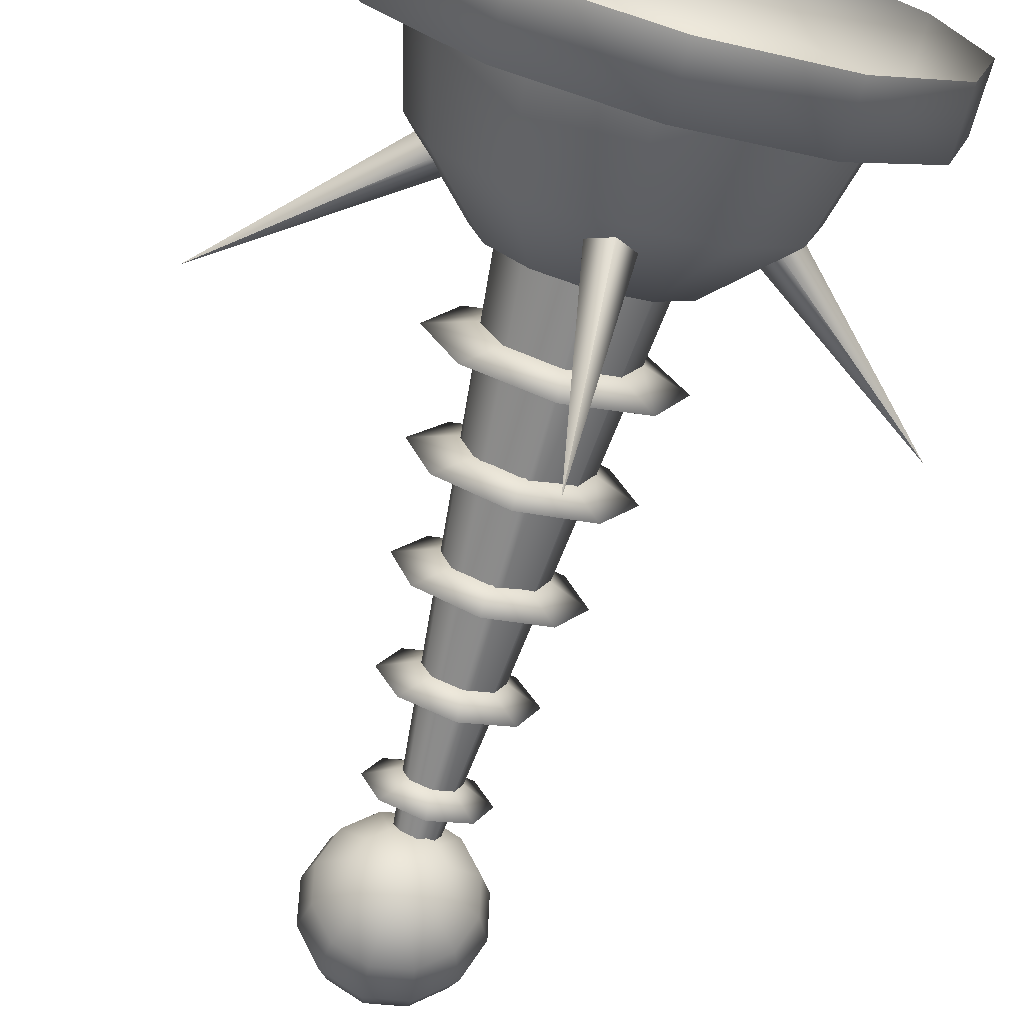
<metadata>
{"format":"obj","ext":"obj","renderer":"f3d","projection":"perspective","resolution":1024,"background":"white","views":[{"elev":-69.7,"azim":-15.6,"up":"+Z"}]}
</metadata>
<code>
v 2.72e-07 0.0003653 -0.9378
v -0.4689 0.2343 -0.8121
v -0.4689 0.0003653 -0.8121
v 2.72e-07 0.2343 -0.9378
v -0.8121 0.2343 -0.4689
v -0.8121 0.0003653 -0.4689
v -0.8121 0.0003653 -0.4689
v -0.9378 0.2343 -1.23e-07
v -0.9378 0.0003653 -1.23e-07
v -0.8121 0.2343 -0.4689
v -0.8121 0.2343 0.4689
v -0.8121 0.0003653 0.4689
v -0.4689 0.2343 0.8121
v -0.4689 0.0003653 0.8121
v -0.4689 0.0003653 0.8121
v -2.794e-07 0.2343 0.9378
v -2.794e-07 0.0003653 0.9378
v -0.4689 0.2343 0.8121
v -2.794e-07 0.2343 0.9378
v -0.4689 0.2343 -0.8121
v 2.72e-07 0.2343 -0.9378
v -0.9378 0.2343 -1.23e-07
v -0.8121 0.2343 -0.4689
v -0.4689 0.2343 0.8121
v -0.8121 0.2343 0.4689
v 2.72e-07 0.0003653 -0.9378
v 0.4689 0.2343 -0.8121
v 2.72e-07 0.2343 -0.9378
v 0.4689 0.0003653 -0.8121
v 0.4689 0.0003653 -0.8121
v 0.8121 0.2343 -0.4689
v 0.4689 0.2343 -0.8121
v 0.8121 0.0003653 -0.4689
v 0.9378 0.2343 4.359e-07
v 0.9378 0.0003653 4.359e-07
v 0.8121 0.2343 0.4689
v 0.8121 0.0003653 0.4689
v 0.8121 0.0003653 0.4689
v 0.4689 0.2343 0.8121
v 0.8121 0.2343 0.4689
v 0.4689 0.0003653 0.8121
v -2.794e-07 0.2343 0.9378
v -2.794e-07 0.0003653 0.9378
v 0.4689 0.2343 0.8121
v 0.9378 0.2343 4.359e-07
v 0.8121 0.2343 0.4689
v -2.794e-07 0.2343 0.9378
v 0.4689 0.2343 -0.8121
v 0.8121 0.2343 -0.4689
v 2.72e-07 0.2343 -0.9378
v 0 0.9493 -1.575e-10
v -2.938e-07 0.8535 0.3572
v -0.1786 0.8535 0.3094
v 0 0.9493 -1.575e-10
v 0.1786 0.8535 0.3094
v 0 0.9493 -1.575e-10
v 0.3094 0.8535 0.1786
v 0.5358 0.592 0.3094
v 0.3094 0.592 0.5358
v 0.6187 0.2348 0.3572
v 0.3572 0.2348 0.6187
v -5.089e-07 0.592 0.6187
v -0.1786 0.8535 0.3094
v -2.938e-07 0.8535 0.3572
v -0.3094 0.592 0.5358
v 0.3094 0.592 0.5358
v 0.1786 0.8535 0.3094
v -5.877e-07 0.2348 0.7144
v -0.3572 0.2348 0.6187
v 0.3572 0.2348 0.6187
v 0 0.9493 -1.575e-10
v 0.3572 0.8535 2.781e-07
v 0.3094 0.8535 0.1786
v 0.6187 0.592 4.817e-07
v 0.5358 0.592 0.3094
v 0.5358 0.592 -0.3094
v 0.3094 0.8535 -0.1786
v 0 0.9493 -1.575e-10
v 0.7144 0.2348 5.563e-07
v 0.6187 0.2348 0.3572
v 0.6187 0.2348 -0.3572
v 0 0.9493 -1.575e-10
v 0.1786 0.8535 -0.3094
v 0.3094 0.592 -0.5358
v 0.3094 0.8535 -0.1786
v 0.1786 0.8535 -0.3094
v 0.5358 0.592 -0.3094
v 0.3572 0.2348 -0.6187
v 0.6187 0.2348 -0.3572
v 0 0.9493 -1.575e-10
v 2.825e-07 0.8535 -0.3572
v 0.1786 0.8535 -0.3094
v 0 0.9493 -1.575e-10
v -0.1786 0.8535 -0.3094
v 0 0.9493 -1.575e-10
v -0.3094 0.8535 -0.1786
v 4.893e-07 0.592 -0.6187
v 0.1786 0.8535 -0.3094
v 2.825e-07 0.8535 -0.3572
v 0.3094 0.592 -0.5358
v -0.3094 0.592 -0.5358
v -0.1786 0.8535 -0.3094
v 5.65e-07 0.2348 -0.7144
v 0.3572 0.2348 -0.6187
v -0.3572 0.2348 -0.6187
v -0.5358 0.592 -0.3094
v -0.1786 0.8535 -0.3094
v -0.3094 0.8535 -0.1786
v -0.3094 0.592 -0.5358
v -0.6187 0.2348 -0.3572
v -0.3572 0.2348 -0.6187
v 0 0.9493 -1.575e-10
v -0.3572 0.8535 -3.096e-07
v -0.3094 0.8535 -0.1786
v 0 0.9493 -1.575e-10
v -0.3094 0.8535 0.1786
v 0 0.9493 -1.575e-10
v -0.1786 0.8535 0.3094
v -0.6187 0.592 -5.361e-07
v -0.3094 0.8535 -0.1786
v -0.3572 0.8535 -3.096e-07
v -0.5358 0.592 -0.3094
v -0.5358 0.592 0.3094
v -0.3094 0.8535 0.1786
v -0.7144 0.2348 -6.19e-07
v -0.6187 0.2348 -0.3572
v -0.6187 0.2348 0.3572
v -0.3094 0.592 0.5358
v -0.3094 0.8535 0.1786
v -0.1786 0.8535 0.3094
v -0.5358 0.592 0.3094
v -0.3572 0.2348 0.6187
v -0.6187 0.2348 0.3572
v 0.4586 0.7403 -4.367e-08
v 0.5577 0.6222 -6.773e-08
v 0.5081 0.6812 -0.07706
v 0.5081 0.6812 0.07706
v 0.5577 0.6222 -6.773e-08
v 1.122 1.197 -1.665e-07
v 0.5081 0.6812 -0.07706
v 0.5081 0.6812 -0.07706
v 1.122 1.197 -1.665e-07
v 0.4586 0.7403 -4.367e-08
v 0.4586 0.7403 -4.367e-08
v 1.122 1.197 -1.665e-07
v 0.5081 0.6812 0.07706
v 0.5081 0.6812 0.07706
v 1.122 1.197 -1.665e-07
v 0.5577 0.6222 -6.773e-08
v -3.105e-08 0.7403 0.4586
v -2.313e-08 0.6222 0.5577
v 0.07706 0.6812 0.5081
v -0.07706 0.6812 0.5081
v -2.313e-08 0.6222 0.5577
v -1.639e-08 1.197 1.122
v 0.07706 0.6812 0.5081
v 0.07706 0.6812 0.5081
v -1.639e-08 1.197 1.122
v -3.105e-08 0.7403 0.4586
v -3.105e-08 0.7403 0.4586
v -1.639e-08 1.197 1.122
v -0.07706 0.6812 0.5081
v -0.07706 0.6812 0.5081
v -1.639e-08 1.197 1.122
v -2.313e-08 0.6222 0.5577
v -0.4586 0.7403 -2.558e-08
v -0.5577 0.6222 -1.648e-08
v -0.5081 0.6812 0.07706
v -0.5081 0.6812 -0.07706
v -0.5577 0.6222 -1.648e-08
v -1.122 1.197 -3.008e-09
v -0.5081 0.6812 0.07706
v -0.5081 0.6812 0.07706
v -1.122 1.197 -3.008e-09
v -0.4586 0.7403 -2.558e-08
v -0.4586 0.7403 -2.558e-08
v -1.122 1.197 -3.008e-09
v -0.5081 0.6812 -0.07706
v -0.5081 0.6812 -0.07706
v -1.122 1.197 -3.008e-09
v -0.5577 0.6222 -1.648e-08
v -1.184e-07 0.7403 -0.4586
v -1.586e-07 0.6222 -0.5577
v -0.07706 0.6812 -0.5081
v 0.07706 0.6812 -0.5081
v -1.586e-07 0.6222 -0.5577
v -3.493e-07 1.197 -1.122
v -0.07706 0.6812 -0.5081
v -0.07706 0.6812 -0.5081
v -3.493e-07 1.197 -1.122
v -1.184e-07 0.7403 -0.4586
v -1.184e-07 0.7403 -0.4586
v -3.493e-07 1.197 -1.122
v 0.07706 0.6812 -0.5081
v 0.07706 0.6812 -0.5081
v -3.493e-07 1.197 -1.122
v -1.586e-07 0.6222 -0.5577
v -0.04829 2.829 0.04829
v -0.2731 0.8587 2.469e-16
v -0.06829 2.829 1.455e-16
v -0.1931 0.8587 0.1931
v 8.143e-10 2.829 0.06829
v -0.1931 0.8587 0.1931
v -0.04829 2.829 0.04829
v 3.257e-09 0.8587 0.2731
v 0.04829 2.829 0.04829
v 0.1931 0.8587 0.1931
v 0.06829 2.829 1.455e-16
v 0.1931 0.8587 0.1931
v 0.04829 2.829 0.04829
v 0.2731 0.8587 2.469e-16
v -0.04829 2.829 -0.04829
v -0.2731 0.8587 2.469e-16
v -0.1931 0.8587 -0.1931
v -0.06829 2.829 1.455e-16
v 8.143e-10 2.829 -0.06829
v 3.257e-09 0.8587 -0.2731
v 0.04829 2.829 -0.04829
v 3.257e-09 0.8587 -0.2731
v 0.1931 0.8587 -0.1931
v 8.143e-10 2.829 -0.06829
v 0.06829 2.829 1.455e-16
v 0.1931 0.8587 -0.1931
v 0.2731 0.8587 2.469e-16
v 0.04829 2.829 -0.04829
v 0.05627 2.65 -0.06146
v 0.2044 2.612 1.477e-09
v 0.08173 2.65 -8.755e-17
v 0.143 2.612 -0.1482
v 0.143 2.612 0.1482
v 0.05627 2.65 0.06146
v -0.005182 2.612 0.2096
v -0.005182 2.65 0.08691
v -0.1534 2.612 0.1482
v -0.06664 2.65 0.06146
v -0.2148 2.612 2.301e-08
v -0.09209 2.65 7.598e-09
v -0.1534 2.612 -0.1482
v -0.06664 2.65 -0.06146
v -0.005182 2.612 -0.2096
v -0.005182 2.65 -0.08691
v 0.143 2.612 -0.1482
v 0.05627 2.65 -0.06146
v 0.09104 2.56 3.511e-16
v 0.143 2.612 -0.1482
v 0.06286 2.56 -0.06804
v 0.2044 2.612 1.477e-09
v 0.06286 2.56 0.06804
v 0.143 2.612 0.1482
v -0.005182 2.56 0.09622
v -0.005182 2.612 0.2096
v -0.07322 2.56 0.06804
v -0.1534 2.612 0.1482
v -0.1014 2.56 8.412e-09
v -0.2148 2.612 2.301e-08
v -0.07322 2.56 -0.06804
v -0.1534 2.612 -0.1482
v -0.005182 2.56 -0.09622
v -0.005182 2.612 -0.2096
v 0.06286 2.56 -0.06804
v 0.143 2.612 -0.1482
v 0.08261 2.292 -0.08779
v 0.2538 2.254 -7.505e-09
v 0.119 2.292 -1.095e-16
v 0.1779 2.254 -0.1831
v 0.1779 2.254 0.1831
v 0.08261 2.292 0.08779
v -0.005182 2.254 0.259
v -0.005182 2.292 0.1242
v -0.1883 2.254 0.1831
v -0.09298 2.292 0.08779
v -0.2642 2.254 2.356e-08
v -0.1293 2.292 1.085e-08
v -0.1883 2.254 -0.1831
v -0.09298 2.292 -0.08779
v -0.005182 2.254 -0.259
v -0.005182 2.292 -0.1242
v 0.1779 2.254 -0.1831
v 0.08261 2.292 -0.08779
v 0.1283 2.202 3.291e-16
v 0.1779 2.254 -0.1831
v 0.0892 2.202 -0.09438
v 0.2538 2.254 -7.505e-09
v 0.0892 2.202 0.09438
v 0.1779 2.254 0.1831
v -0.005182 2.202 0.1335
v -0.005182 2.254 0.259
v -0.09956 2.202 0.09438
v -0.1883 2.254 0.1831
v -0.1387 2.202 1.167e-08
v -0.2642 2.254 2.356e-08
v -0.09956 2.202 -0.09438
v -0.1883 2.254 -0.1831
v -0.005182 2.202 -0.1335
v -0.005182 2.254 -0.259
v 0.0892 2.202 -0.09438
v 0.1779 2.254 -0.1831
v -0.166 1.933 0.01407
v -0.2414 1.895 -0.1982
v -0.1288 1.933 -0.1038
v -0.3124 1.895 0.02688
v -0.03206 1.895 -0.3072
v -0.01925 1.933 -0.1608
v 0.193 1.895 -0.2362
v 0.09857 1.933 -0.1236
v 0.302 1.895 -0.02688
v 0.1556 1.933 -0.01407
v 0.2311 1.895 0.1982
v 0.1185 1.933 0.1038
v 0.0217 1.895 0.3072
v 0.008885 1.933 0.1608
v -0.2034 1.895 0.2362
v -0.1089 1.933 0.1236
v -0.3124 1.895 0.02688
v -0.166 1.933 0.01407
v -0.136 1.844 -0.1097
v -0.3124 1.895 0.02688
v -0.1753 1.844 0.01488
v -0.2414 1.895 -0.1982
v -0.02006 1.844 -0.1701
v -0.03206 1.895 -0.3072
v 0.1046 1.844 -0.1308
v 0.193 1.895 -0.2362
v 0.1649 1.844 -0.01488
v 0.302 1.895 -0.02688
v 0.1256 1.844 0.1097
v 0.2311 1.895 0.1982
v 0.009697 1.844 0.1701
v 0.0217 1.895 0.3072
v -0.1149 1.844 0.1308
v -0.2034 1.895 0.2362
v -0.1753 1.844 0.01488
v -0.3124 1.895 0.02688
v 0.24 1.127 2.633e-16
v 0.2827 1.179 -0.2879
v 0.1682 1.127 -0.1734
v 0.402 1.179 -1.285e-08
v 0.1682 1.127 0.1734
v 0.2827 1.179 0.2879
v -0.005182 1.127 0.2452
v -0.005182 1.179 0.4072
v -0.1786 1.127 0.1734
v -0.2931 1.179 0.2879
v -0.2504 1.127 2.144e-08
v -0.4124 1.179 2.502e-08
v -0.1786 1.127 -0.1734
v -0.2931 1.179 -0.2879
v -0.005182 1.127 -0.2452
v -0.005182 1.179 -0.4072
v 0.1682 1.127 -0.1734
v 0.2827 1.179 -0.2879
v 0.1616 1.217 -0.1668
v 0.402 1.179 -1.285e-08
v 0.2307 1.217 2.688e-16
v 0.2827 1.179 -0.2879
v 0.2827 1.179 0.2879
v 0.1616 1.217 0.1668
v -0.005182 1.179 0.4072
v -0.005182 1.217 0.2359
v -0.2931 1.179 0.2879
v -0.172 1.217 0.1668
v -0.4124 1.179 2.502e-08
v -0.2411 1.217 2.062e-08
v -0.2931 1.179 -0.2879
v -0.172 1.217 -0.1668
v -0.005182 1.179 -0.4072
v -0.005182 1.217 -0.2359
v 0.2827 1.179 -0.2879
v 0.1616 1.217 -0.1668
v 0.1285 1.486 -0.1593
v -0.03637 1.537 -0.3564
v -0.02331 1.486 -0.2072
v 0.2248 1.537 -0.2741
v 0.202 1.486 -0.01813
v 0.3512 1.537 -0.03118
v 0.1541 1.486 0.1337
v 0.2689 1.537 0.23
v 0.01294 1.486 0.2072
v 0.026 1.537 0.3564
v -0.1389 1.486 0.1593
v -0.2352 1.537 0.2741
v -0.2124 1.486 0.01813
v -0.3616 1.537 0.03118
v -0.1645 1.486 -0.1337
v -0.2793 1.537 -0.23
v -0.02331 1.486 -0.2072
v -0.03637 1.537 -0.3564
v -0.0225 1.575 -0.1979
v 0.2248 1.537 -0.2741
v 0.1225 1.575 -0.1522
v -0.03637 1.537 -0.3564
v 0.3512 1.537 -0.03118
v 0.1927 1.575 -0.01731
v 0.2689 1.537 0.23
v 0.147 1.575 0.1277
v 0.026 1.537 0.3564
v 0.01213 1.575 0.1979
v -0.2352 1.537 0.2741
v -0.1329 1.575 0.1522
v -0.3616 1.537 0.03118
v -0.2031 1.575 0.01731
v -0.2793 1.537 -0.23
v -0.1574 1.575 -0.1277
v -0.03637 1.537 -0.3564
v -0.0225 1.575 -0.1979
v 0.03433 3.268 0.194
v -0.06336 3.321 0.0812
v 0.009364 3.335 0.05241
v -0.1111 3.285 0.1333
v 0.08755 3.321 0.05459
v 0.1502 3.285 0.08717
v 0.1807 3.236 0.1414
v 0.1706 3.187 0.2028
v -0.144 3.298 -0.05336
v 0.2259 3.235 -0.04303
v 0.1173 3.298 -0.09945
v -0.01808 3.321 -0.1032
v 0.1157 3.203 -0.2268
v 0.2411 3.131 -0.1617
v -0.04065 3.23 -0.2312
v 0.03433 3.268 0.194
v -0.1212 3.236 0.1946
v -0.1111 3.285 0.1333
v -0.09075 3.187 0.2489
v -0.02805 3.151 0.2814
v 0.05013 3.138 0.2836
v 0.1229 3.151 0.2548
v 0.1706 3.187 0.2028
v -0.1915 3.065 0.237
v -0.2442 3.15 0.1431
v -0.08289 3.002 0.2935
v 0.05253 2.98 0.2972
v 0.1785 3.002 0.2474
v -0.1155 2.862 0.2268
v -0.2409 2.934 0.1617
v 0.04089 2.836 0.2312
v 0.009364 3.335 0.05241
v -0.144 3.298 -0.05336
v -0.01808 3.321 -0.1032
v -0.1861 3.203 -0.1736
v -0.04065 3.23 -0.2312
v -0.2816 3.131 -0.06952
v -0.2268 3.235 0.0368
v -0.06336 3.321 0.0812
v -0.1111 3.285 0.1333
v -0.2442 3.15 0.1431
v -0.1212 3.236 0.1946
v -0.3017 3.033 0.05322
v -0.2409 2.934 0.1617
v -0.1915 3.065 0.237
v 0.2612 3.065 0.1572
v 0.1229 3.151 0.2548
v 0.1706 3.187 0.2028
v 0.1785 3.002 0.2474
v 0.2786 3.15 0.05091
v 0.1807 3.236 0.1414
v 0.2259 3.235 -0.04303
v 0.2819 2.934 0.06952
v 0.1863 2.862 0.1736
v 0.05253 2.98 0.2972
v 0.04089 2.836 0.2312
v 0.3019 3.033 -0.05322
v 0.2411 3.131 -0.1617
v -0.1783 3.063 -0.2474
v -0.04065 3.23 -0.2312
v -0.1861 3.203 -0.1736
v -0.05229 3.086 -0.2972
v -0.261 3.001 -0.1572
v -0.261 3.001 -0.1572
v -0.1861 3.203 -0.1736
v -0.2816 3.131 -0.06952
v -0.2784 2.915 -0.05091
v -0.3017 3.033 0.05322
v -0.2257 2.83 0.04303
v -0.2409 2.934 0.1617
v -0.1804 2.829 -0.1414
v -0.1704 2.879 -0.2028
v -0.1783 3.063 -0.2474
v -0.1226 2.915 -0.2548
v -0.15 2.78 -0.08717
v -0.03409 2.798 -0.194
v -0.1171 2.768 0.09945
v -0.2409 2.934 0.1617
v -0.1155 2.862 0.2268
v -0.2257 2.83 0.04303
v 0.01832 2.745 0.1032
v 0.04089 2.836 0.2312
v 0.1443 2.768 0.05336
v 0.04089 2.836 0.2312
v 0.1863 2.862 0.1736
v 0.01832 2.745 0.1032
v 0.227 2.83 -0.0368
v 0.2819 2.934 0.06952
v 0.2444 2.915 -0.1431
v 0.3019 3.033 -0.05322
v 0.1917 3.001 -0.237
v 0.2411 3.131 -0.1617
v 0.08314 3.063 -0.2935
v 0.2411 3.131 -0.1617
v 0.1157 3.203 -0.2268
v 0.1917 3.001 -0.237
v -0.05229 3.086 -0.2972
v -0.04065 3.23 -0.2312
v 0.0283 2.915 -0.2814
v 0.091 2.879 -0.2489
v 0.2444 2.915 -0.1431
v 0.1214 2.829 -0.1946
v -0.04989 2.928 -0.2836
v -0.1226 2.915 -0.2548
v -0.1783 3.063 -0.2474
v -0.03409 2.798 -0.194
v -0.08731 2.744 -0.05459
v -0.2257 2.83 0.04303
v -0.1171 2.768 0.09945
v -0.15 2.78 -0.08717
v -0.009119 2.731 -0.05241
v 0.01832 2.745 0.1032
v 0.06361 2.744 -0.0812
v 0.1443 2.768 0.05336
v 0.1114 2.78 -0.1333
v 0.227 2.83 -0.0368
v 0.1214 2.829 -0.1946
v 0.2444 2.915 -0.1431
v -0.03409 2.798 -0.194
v 0.091 2.879 -0.2489
v 0.0283 2.915 -0.2814
f 3 2 1
f 4 1 2
f 2 3 5
f 6 5 3
f 9 8 7
f 10 7 8
f 8 9 11
f 12 11 9
f 11 12 13
f 14 13 12
f 17 16 15
f 18 15 16
f 21 20 19
f 20 22 19
f 23 22 20
f 22 24 19
f 25 24 22
f 28 27 26
f 29 26 27
f 32 31 30
f 33 30 31
f 31 34 33
f 35 33 34
f 34 36 35
f 37 35 36
f 40 39 38
f 41 38 39
f 39 42 41
f 43 41 42
f 46 45 44
f 44 45 47
f 45 48 47
f 49 48 45
f 48 50 47
f 53 52 51
f 52 55 54
f 55 57 56
f 57 55 58
f 59 58 55
f 58 59 60
f 61 60 59
f 64 63 62
f 65 62 63
f 62 66 64
f 67 64 66
f 62 65 68
f 69 68 65
f 66 62 70
f 68 70 62
f 73 72 71
f 72 73 74
f 75 74 73
f 74 76 72
f 77 72 76
f 72 77 78
f 74 75 79
f 80 79 75
f 76 74 81
f 79 81 74
f 77 83 82
f 86 85 84
f 87 84 85
f 84 87 88
f 89 88 87
f 92 91 90
f 91 94 93
f 94 96 95
f 99 98 97
f 100 97 98
f 97 101 99
f 102 99 101
f 97 100 103
f 104 103 100
f 101 97 105
f 103 105 97
f 108 107 106
f 109 106 107
f 106 109 110
f 111 110 109
f 114 113 112
f 113 116 115
f 116 118 117
f 121 120 119
f 122 119 120
f 119 123 121
f 124 121 123
f 119 122 125
f 126 125 122
f 123 119 127
f 125 127 119
f 130 129 128
f 131 128 129
f 128 131 132
f 133 132 131
f 136 135 134
f 137 134 135
f 140 139 138
f 143 142 141
f 146 145 144
f 149 148 147
f 152 151 150
f 153 150 151
f 156 155 154
f 159 158 157
f 162 161 160
f 165 164 163
f 168 167 166
f 169 166 167
f 172 171 170
f 175 174 173
f 178 177 176
f 181 180 179
f 184 183 182
f 185 182 183
f 188 187 186
f 191 190 189
f 194 193 192
f 197 196 195
f 200 199 198
f 201 198 199
f 204 203 202
f 205 202 203
f 202 205 206
f 207 206 205
f 210 209 208
f 211 208 209
f 214 213 212
f 215 212 213
f 212 216 214
f 217 214 216
f 220 219 218
f 221 218 219
f 224 223 222
f 225 222 223
f 228 227 226
f 229 226 227
f 227 228 230
f 231 230 228
f 230 231 232
f 233 232 231
f 232 233 234
f 235 234 233
f 234 235 236
f 237 236 235
f 236 237 238
f 239 238 237
f 238 239 240
f 241 240 239
f 240 241 242
f 243 242 241
f 246 245 244
f 247 244 245
f 244 247 248
f 249 248 247
f 248 249 250
f 251 250 249
f 250 251 252
f 253 252 251
f 252 253 254
f 255 254 253
f 254 255 256
f 257 256 255
f 256 257 258
f 259 258 257
f 258 259 260
f 261 260 259
f 264 263 262
f 265 262 263
f 263 264 266
f 267 266 264
f 266 267 268
f 269 268 267
f 268 269 270
f 271 270 269
f 270 271 272
f 273 272 271
f 272 273 274
f 275 274 273
f 274 275 276
f 277 276 275
f 276 277 278
f 279 278 277
f 282 281 280
f 283 280 281
f 280 283 284
f 285 284 283
f 284 285 286
f 287 286 285
f 286 287 288
f 289 288 287
f 288 289 290
f 291 290 289
f 290 291 292
f 293 292 291
f 292 293 294
f 295 294 293
f 294 295 296
f 297 296 295
f 300 299 298
f 301 298 299
f 299 300 302
f 303 302 300
f 302 303 304
f 305 304 303
f 304 305 306
f 307 306 305
f 306 307 308
f 309 308 307
f 308 309 310
f 311 310 309
f 310 311 312
f 313 312 311
f 312 313 314
f 315 314 313
f 318 317 316
f 319 316 317
f 316 319 320
f 321 320 319
f 320 321 322
f 323 322 321
f 322 323 324
f 325 324 323
f 324 325 326
f 327 326 325
f 326 327 328
f 329 328 327
f 328 329 330
f 331 330 329
f 330 331 332
f 333 332 331
f 336 335 334
f 337 334 335
f 334 337 338
f 339 338 337
f 338 339 340
f 341 340 339
f 340 341 342
f 343 342 341
f 342 343 344
f 345 344 343
f 344 345 346
f 347 346 345
f 346 347 348
f 349 348 347
f 348 349 350
f 351 350 349
f 354 353 352
f 355 352 353
f 353 354 356
f 357 356 354
f 356 357 358
f 359 358 357
f 358 359 360
f 361 360 359
f 360 361 362
f 363 362 361
f 362 363 364
f 365 364 363
f 364 365 366
f 367 366 365
f 366 367 368
f 369 368 367
f 372 371 370
f 373 370 371
f 370 373 374
f 375 374 373
f 374 375 376
f 377 376 375
f 376 377 378
f 379 378 377
f 378 379 380
f 381 380 379
f 380 381 382
f 383 382 381
f 382 383 384
f 385 384 383
f 384 385 386
f 387 386 385
f 390 389 388
f 391 388 389
f 389 390 392
f 393 392 390
f 392 393 394
f 395 394 393
f 394 395 396
f 397 396 395
f 396 397 398
f 399 398 397
f 398 399 400
f 401 400 399
f 400 401 402
f 403 402 401
f 402 403 404
f 405 404 403
f 408 407 406
f 407 409 406
f 410 408 406
f 411 410 406
f 412 411 406
f 413 412 406
f 407 408 414
f 411 412 415
f 410 411 416
f 415 416 411
f 408 410 417
f 416 417 410
f 416 415 418
f 419 418 415
f 417 416 420
f 418 420 416
f 423 422 421
f 422 424 421
f 424 425 421
f 425 426 421
f 426 427 421
f 427 428 421
f 424 422 429
f 430 429 422
f 425 424 431
f 429 431 424
f 426 425 432
f 431 432 425
f 427 426 433
f 432 433 426
f 431 429 434
f 435 434 429
f 432 431 436
f 434 436 431
f 439 438 437
f 438 439 440
f 441 440 439
f 440 442 438
f 443 438 442
f 438 443 444
f 445 444 443
f 443 446 445
f 447 445 446
f 446 443 448
f 442 448 443
f 448 449 446
f 450 446 449
f 453 452 451
f 454 451 452
f 451 455 453
f 456 453 455
f 455 457 456
f 451 454 458
f 459 458 454
f 454 460 459
f 461 459 460
f 455 451 462
f 458 462 451
f 457 455 463
f 462 463 455
f 466 465 464
f 467 464 465
f 464 468 466
f 471 470 469
f 469 472 471
f 473 471 472
f 472 474 473
f 475 473 474
f 472 469 476
f 477 476 469
f 469 478 477
f 479 477 478
f 474 472 480
f 476 480 472
f 477 479 481
f 476 477 481
f 480 476 481
f 484 483 482
f 485 482 483
f 482 486 484
f 487 484 486
f 490 489 488
f 491 488 489
f 488 492 490
f 493 490 492
f 492 494 493
f 495 493 494
f 494 496 495
f 497 495 496
f 500 499 498
f 501 498 499
f 498 502 500
f 503 500 502
f 498 501 504
f 505 504 501
f 501 506 505
f 507 505 506
f 502 498 508
f 504 508 498
f 508 509 502
f 510 502 509
f 509 508 511
f 508 504 511
f 514 513 512
f 515 512 513
f 512 516 514
f 517 514 516
f 516 518 517
f 519 517 518
f 518 520 519
f 521 519 520
f 520 522 521
f 523 521 522
f 512 515 524
f 516 512 524
f 518 516 524
f 520 518 524
f 522 520 524
f 525 522 524
f 526 525 524

</code>
